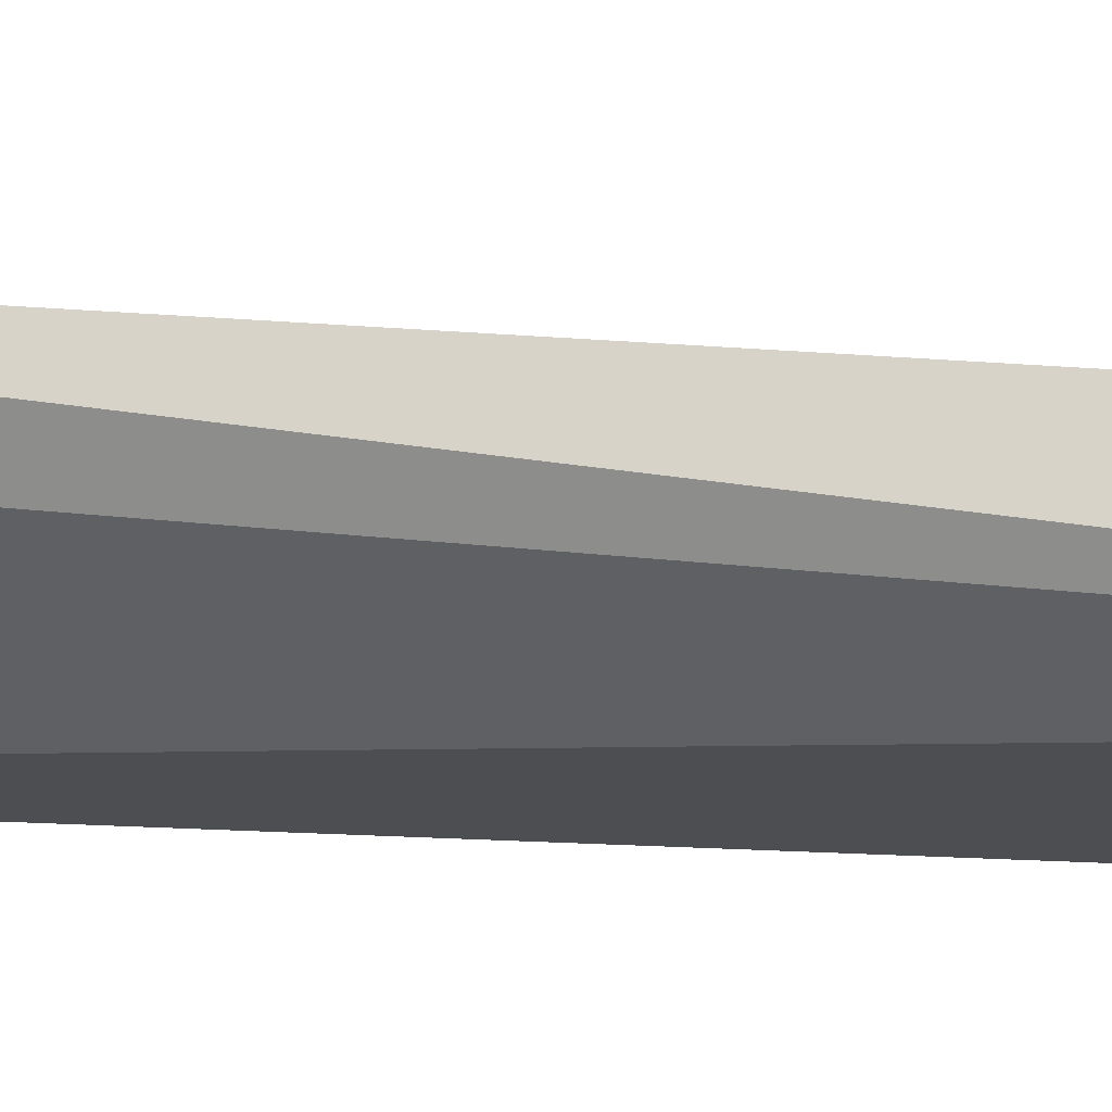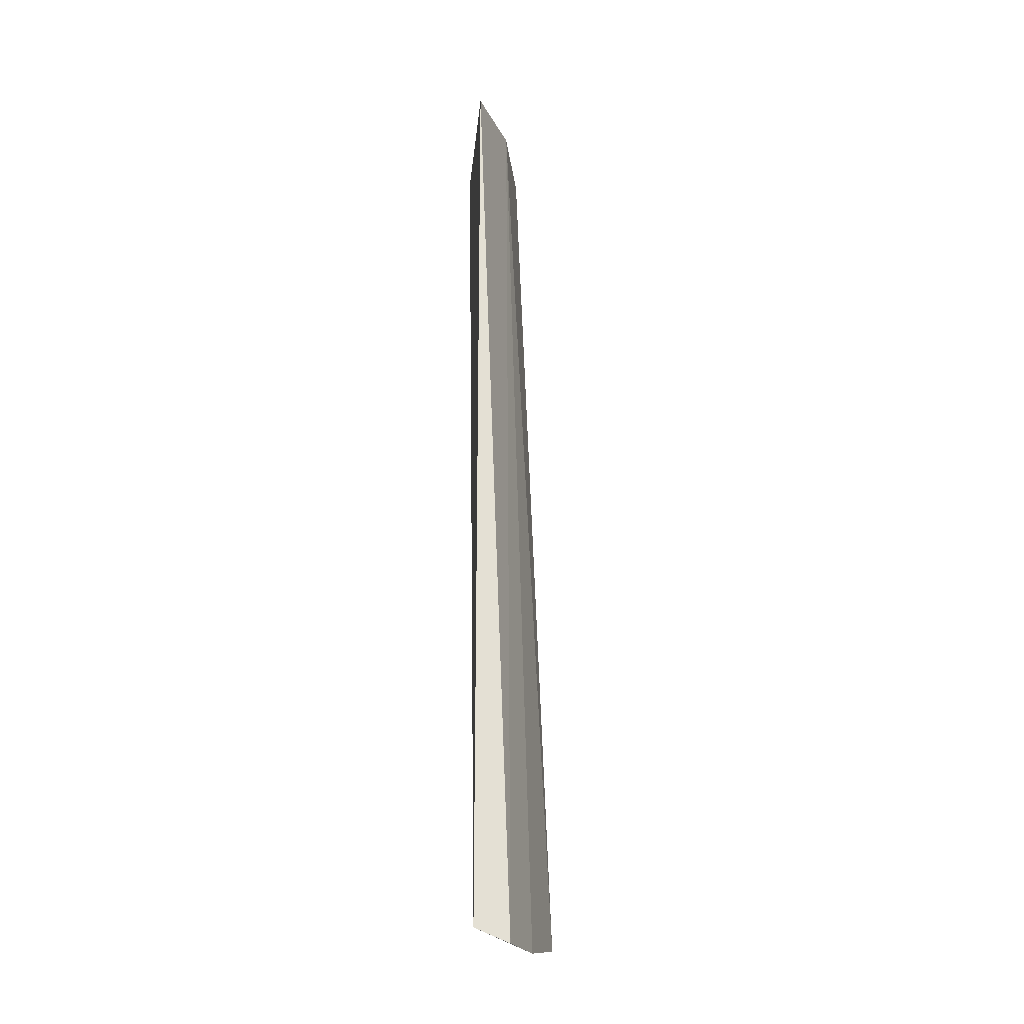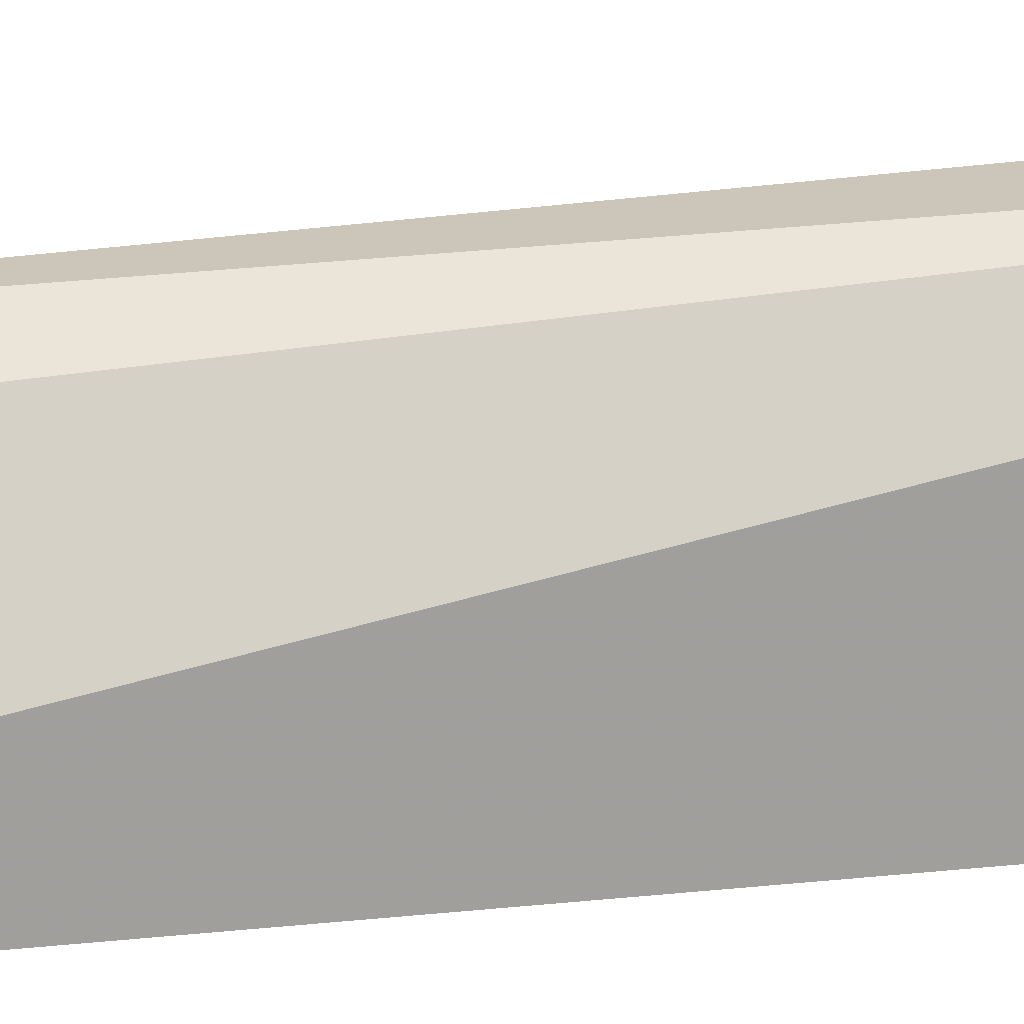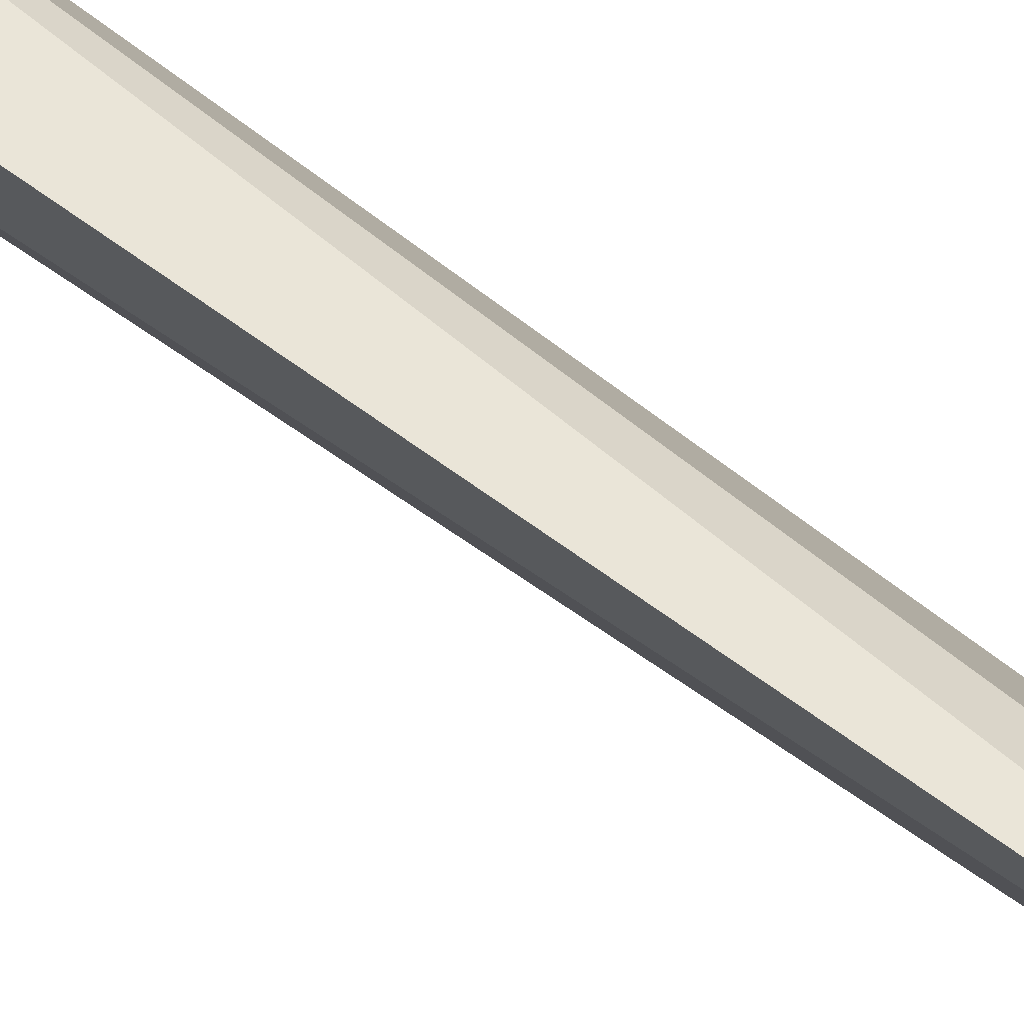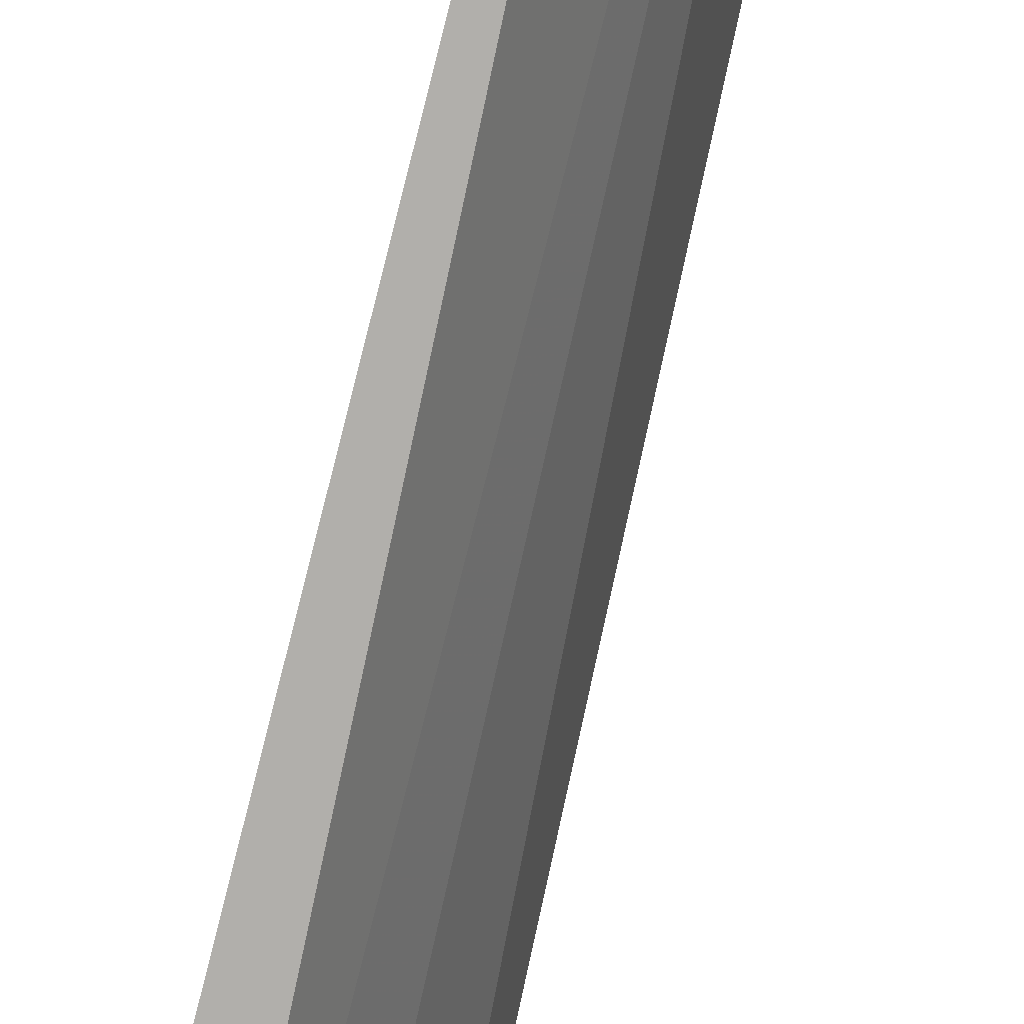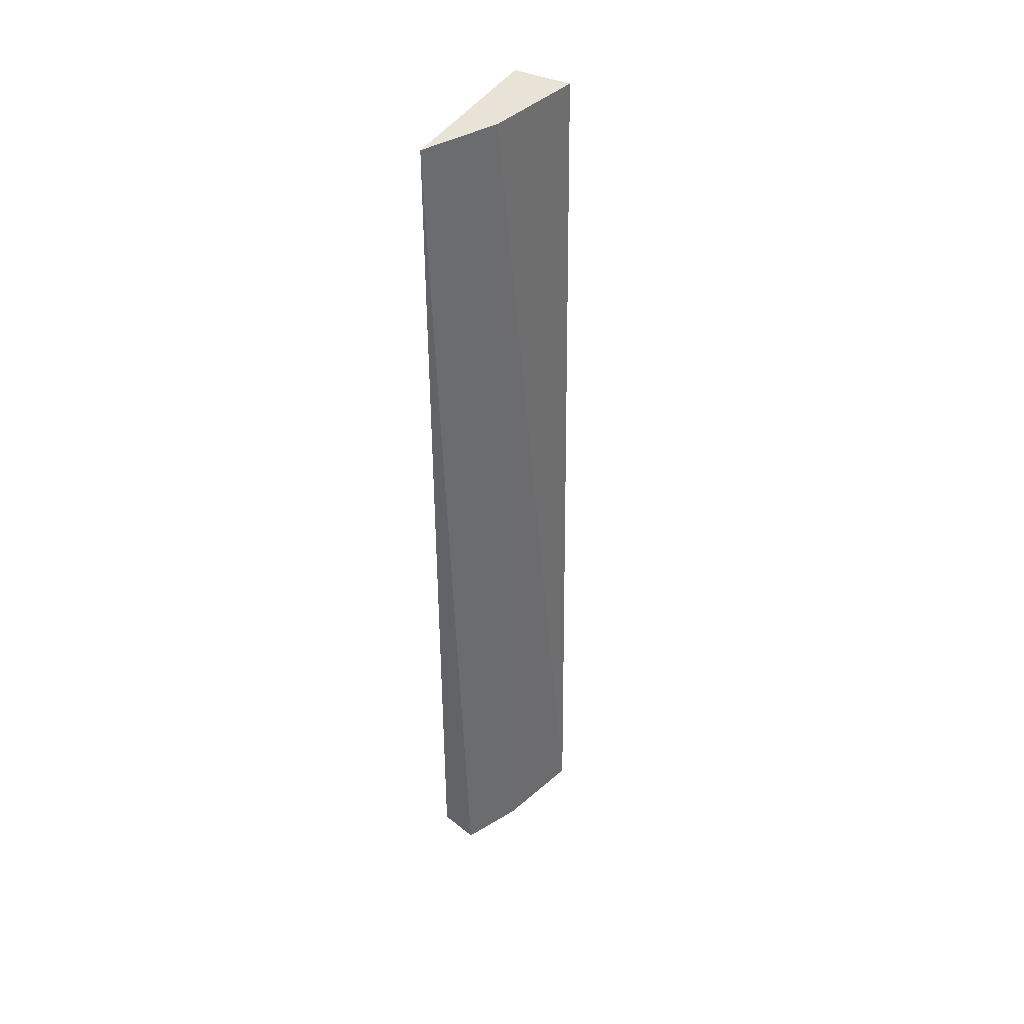
<metadata>
{"format":"obj","ext":"obj","renderer":"f3d","projection":"perspective","resolution":1024,"background":"white","views":[{"elev":75.5,"azim":92.2,"up":"+Z"},{"elev":-23.1,"azim":172.6,"up":"+Y"},{"elev":20.8,"azim":78.2,"up":"+Z"},{"elev":58.5,"azim":-54.6,"up":"+Z"},{"elev":-78.1,"azim":165.9,"up":"+Z"},{"elev":41.8,"azim":-152.6,"up":"+Y"}]}
</metadata>
<code>
v 0.04818 0.08 0.01773
v 0.04856 0.02091 0.006952
v 0.04856 0.08 0.006952
v 0.04835 0.08 0.007525
v 0.04258 0.02091 0.01531
v 0.04462 0.02091 0.01365
v 0.04455 0.08 0.01773
v 0.04636 0.02 0.006818
v 0.0461 0.08 0.01155
v 0.04455 0.02 0.01045
f 1 2 3
f 1 3 4
f 6 2 1
f 6 1 5
f 7 5 1
f 7 1 4
f 7 4 3
f 8 3 2
f 9 7 3
f 9 5 7
f 9 3 8
f 10 6 5
f 10 9 8
f 10 5 9
f 10 8 2
f 10 2 6

</code>
